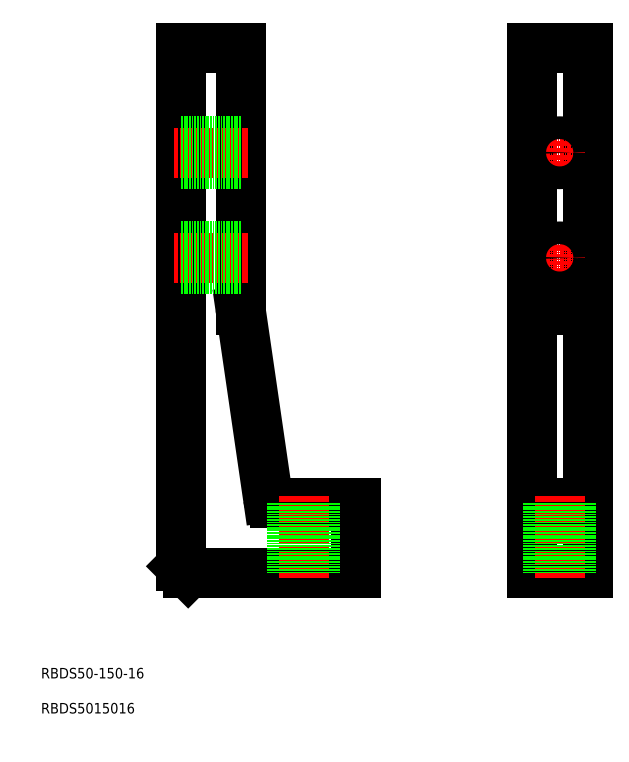
<metadata>
{"format":"dxf","ext":"dxf","renderer":"ezdxf+matplotlib","layout":"modelspace","background":"white","min_lineweight":24,"dpi":150}
</metadata>
<code>
0
SECTION
2
ENTITIES
0
LINE
8
0
10
52
20
50
30
0
11
100
21
50
31
0
0
LINE
8
0
10
50
20
52
30
0
11
52
21
50
31
0
0
LINE
8
0
10
50
20
200
30
0
11
50
21
52
31
0
0
LINE
8
0
10
150
20
50
30
0
11
166
21
50
31
0
0
LINE
8
0
10
150
20
70
30
0
11
166
21
70
31
0
0
LINE
8
0
10
166
20
50
30
0
11
166
21
200
31
0
0
LINE
8
0
10
166
20
200
30
0
11
150
21
200
31
0
0
LINE
8
0
10
150
20
200
30
0
11
150
21
50
31
0
0
LINE
8
0
10
50
20
200
30
0
11
67
21
200
31
0
0
LINE
8
0
10
67
20
200
30
0
11
67
21
125.1
31
0
0
LINE
8
0
10
67.02
20
124.9
30
0
11
74.75
21
71.71
31
0
0
ARC
8
0
10
69
20
125.1
30
0
40
2
50
180
51
188.3
0
LINE
8
0
10
76.73
20
70
30
0
11
100
21
70
31
0
0
ARC
8
0
10
76.73
20
72
30
0
40
2
50
188.3
51
270
0
LINE
8
0
10
100
20
70
30
0
11
100
21
50
31
0
0
LINE
8
0
10
150
20
125
30
0
11
166
21
125
31
0
0
LINE
8
CENTER
10
69
20
170
30
0
11
48
21
170
31
0
0
LINE
8
0
10
67
20
166.8
30
0
11
50
21
166.8
31
0
0
LINE
8
0
10
67
20
173.2
30
0
11
50
21
173.2
31
0
0
LINE
8
CENTER
10
69
20
140
30
0
11
48
21
140
31
0
0
LINE
8
0
10
67
20
136.8
30
0
11
50
21
136.8
31
0
0
LINE
8
0
10
67
20
143.2
30
0
11
50
21
143.2
31
0
0
LINE
8
CENTER
10
163.2
20
170
30
0
11
152.8
21
170
31
0
0
LINE
8
CENTER
10
158
20
175.2
30
0
11
158
21
164.8
31
0
0
CIRCLE
8
0
10
158
20
170
30
0
40
3.25
0
LINE
8
CENTER
10
163.2
20
140
30
0
11
152.8
21
140
31
0
0
LINE
8
CENTER
10
158
20
145.2
30
0
11
158
21
134.8
31
0
0
CIRCLE
8
0
10
158
20
140
30
0
40
3.25
0
LINE
8
CENTER
10
158
20
72
30
0
11
158
21
48
31
0
0
LINE
8
0
10
161.2
20
70
30
0
11
161.2
21
50
31
0
0
LINE
8
0
10
154.8
20
70
30
0
11
154.8
21
50
31
0
0
LINE
8
CENTER
10
85
20
72
30
0
11
85
21
48
31
0
0
LINE
8
0
10
88.25
20
70
30
0
11
88.25
21
50
31
0
0
LINE
8
0
10
81.75
20
70
30
0
11
81.75
21
50
31
0
0
TEXT
8
0
10
10
20
10
30
0
40
3
1
RBDS5015016
0
TEXT
8
0
10
10
20
20
30
0
40
3
1
RBDS50-150-16
0
ENDSEC
0
EOF

</code>
